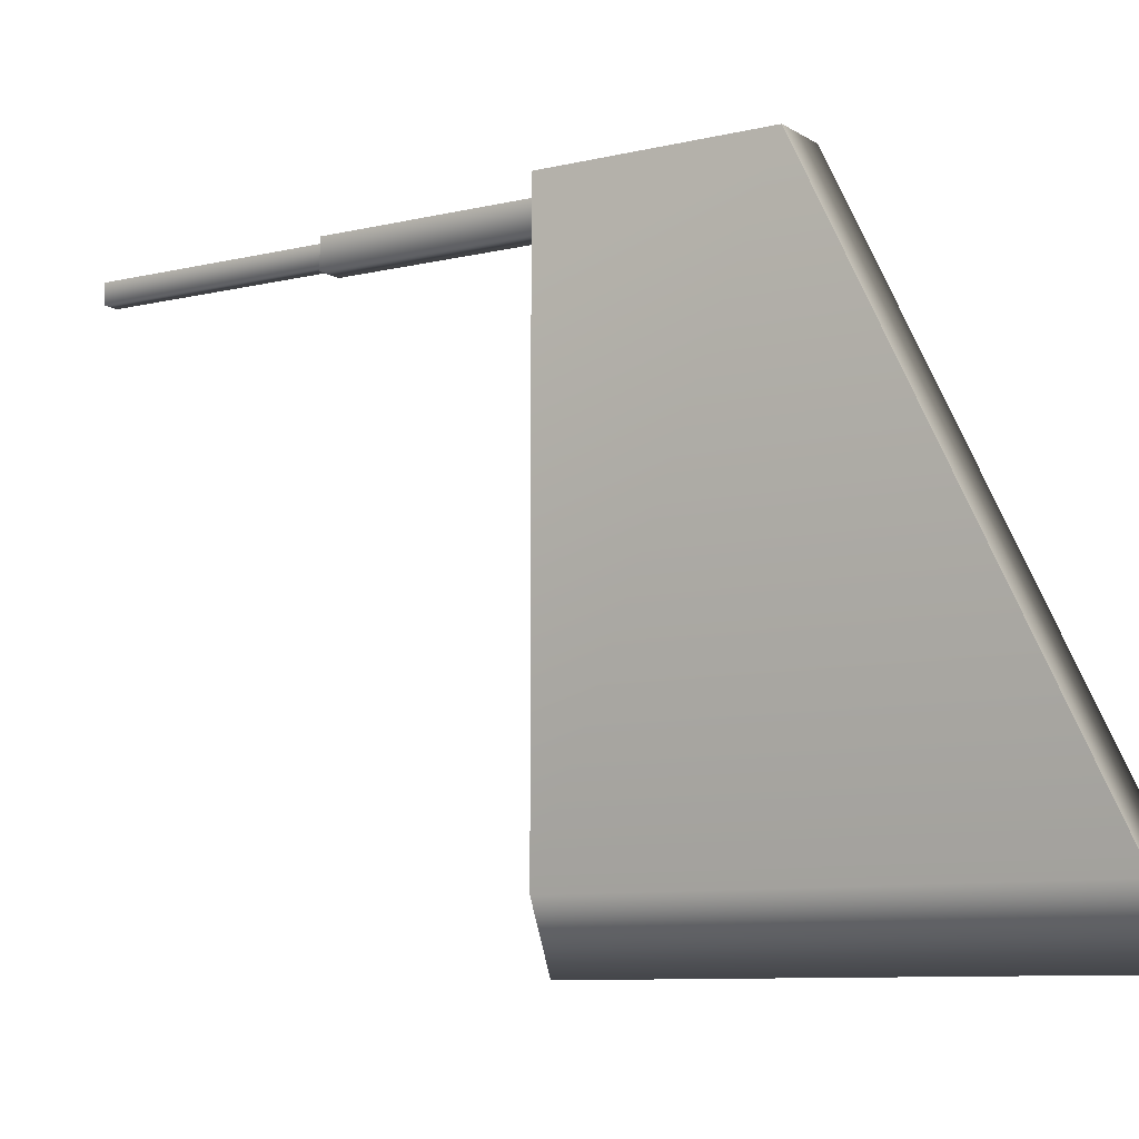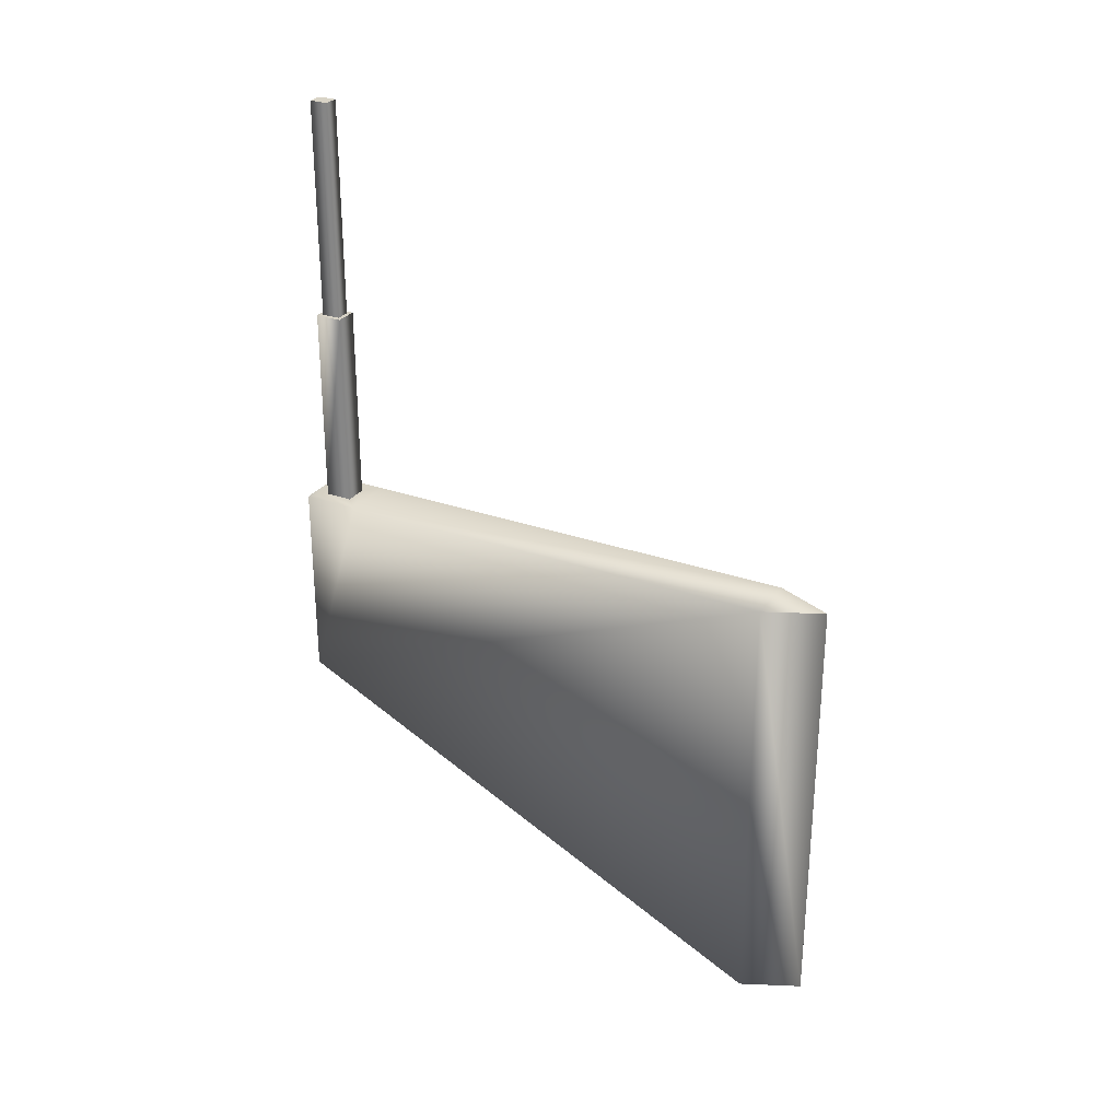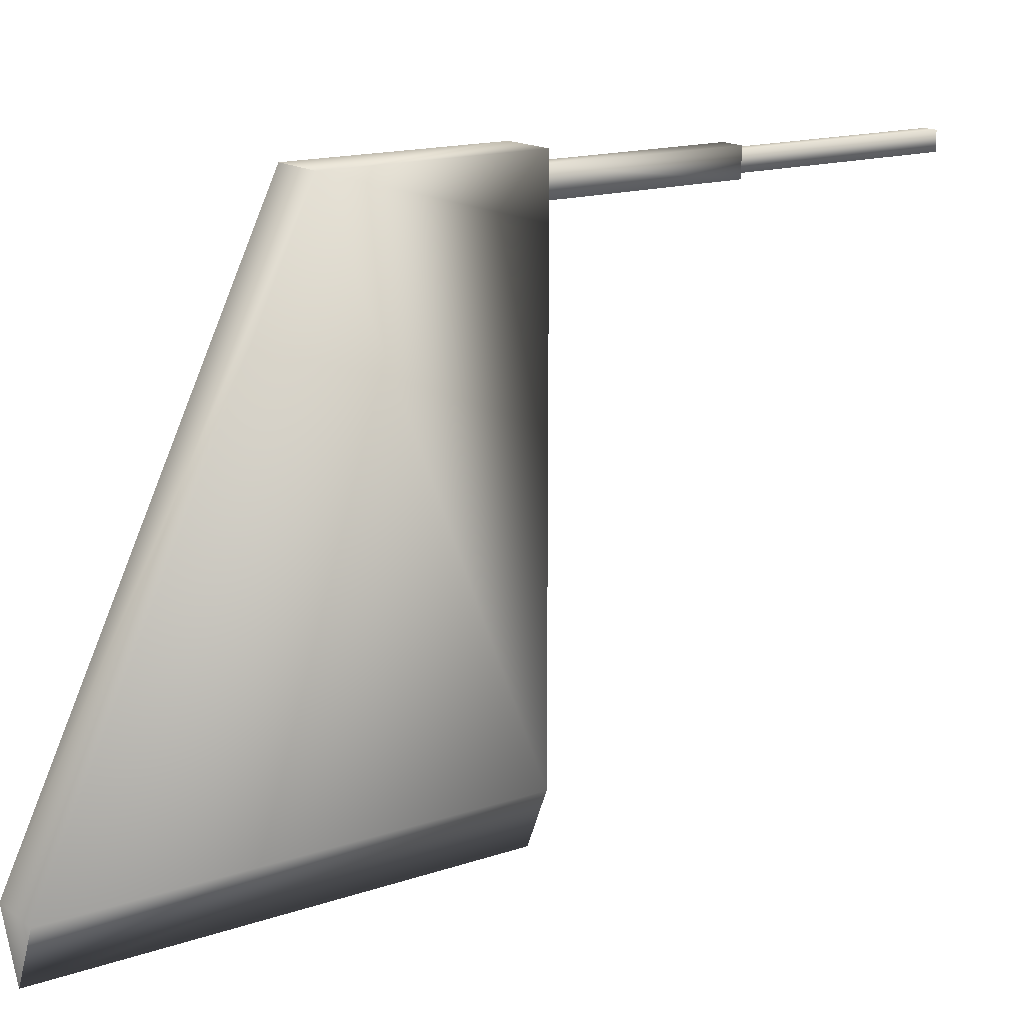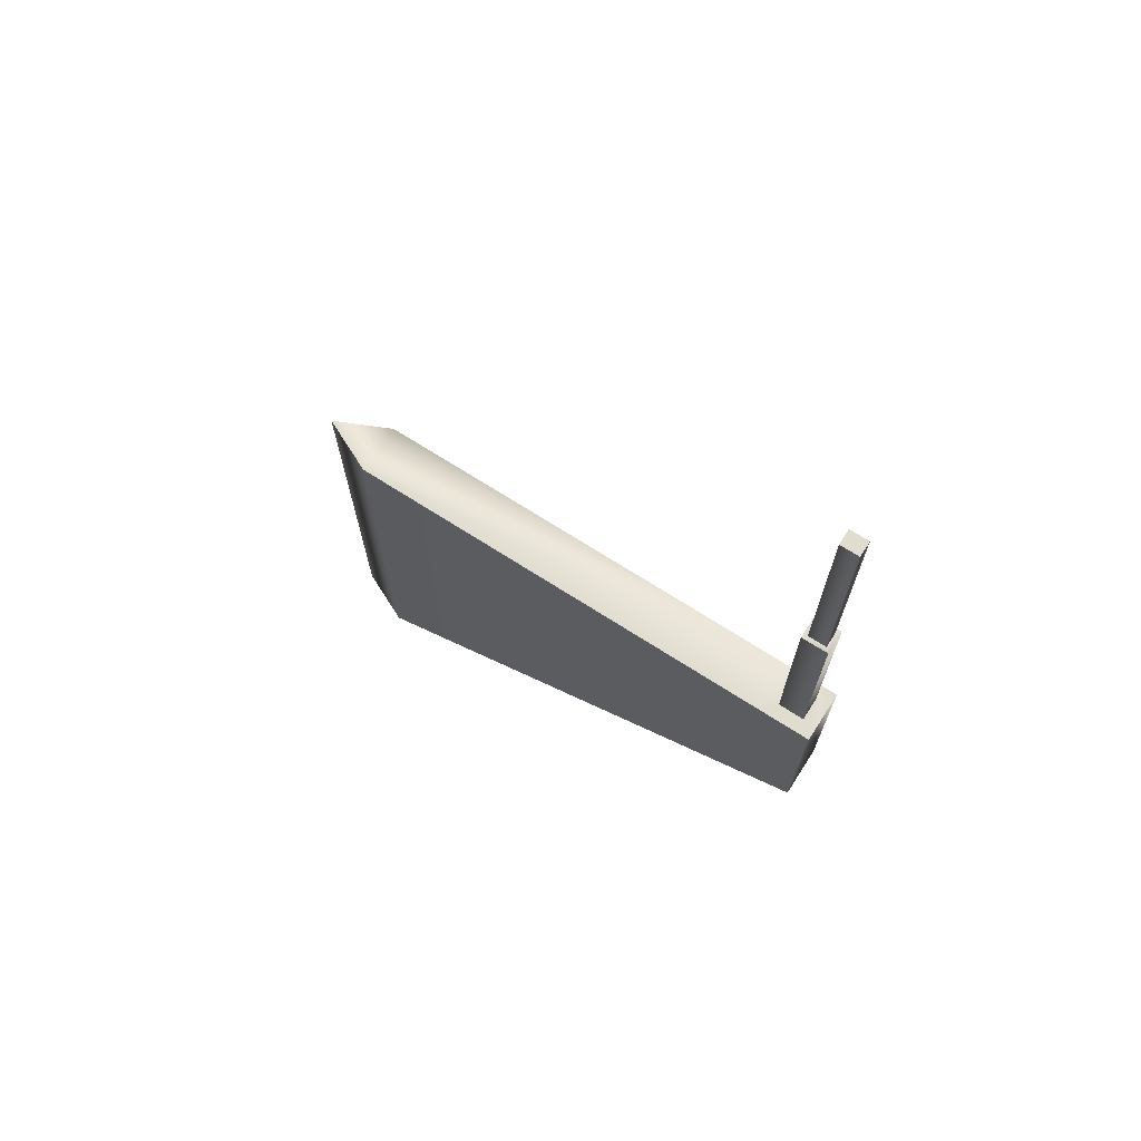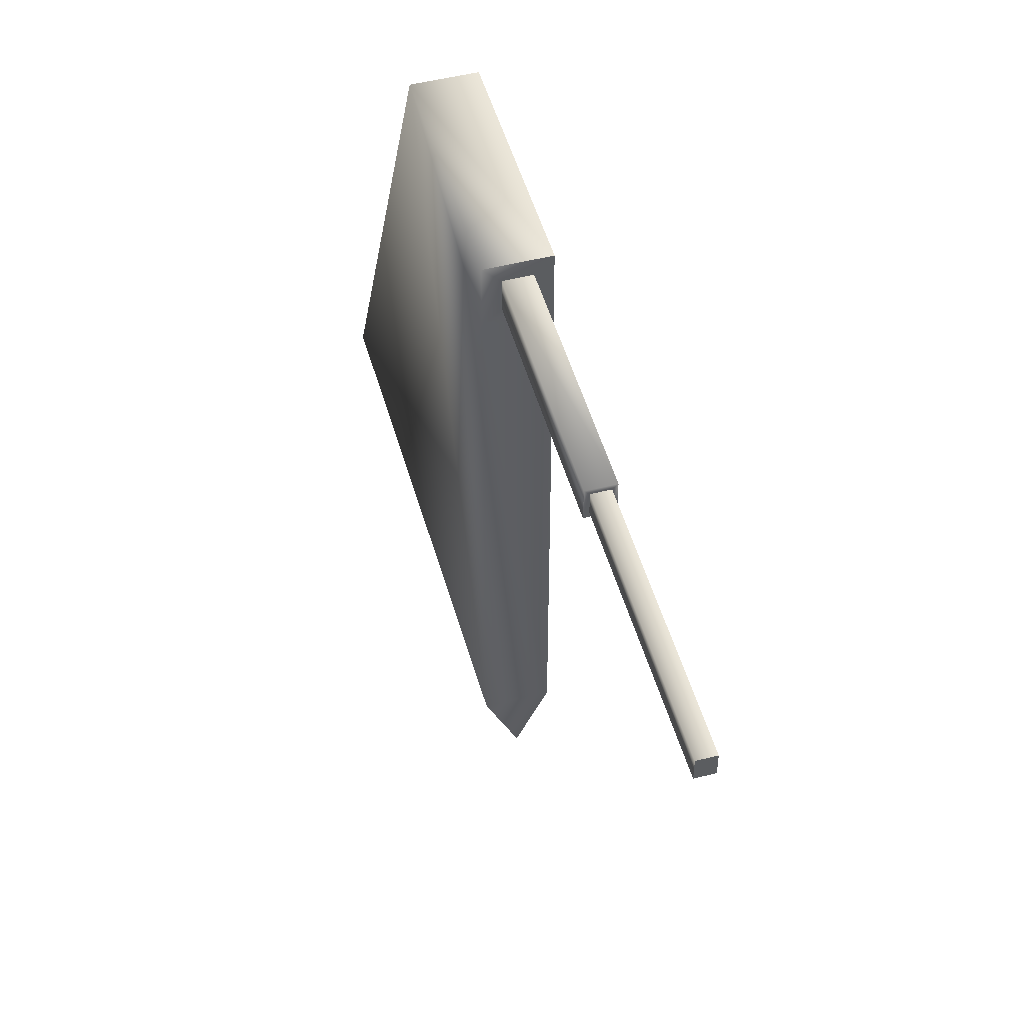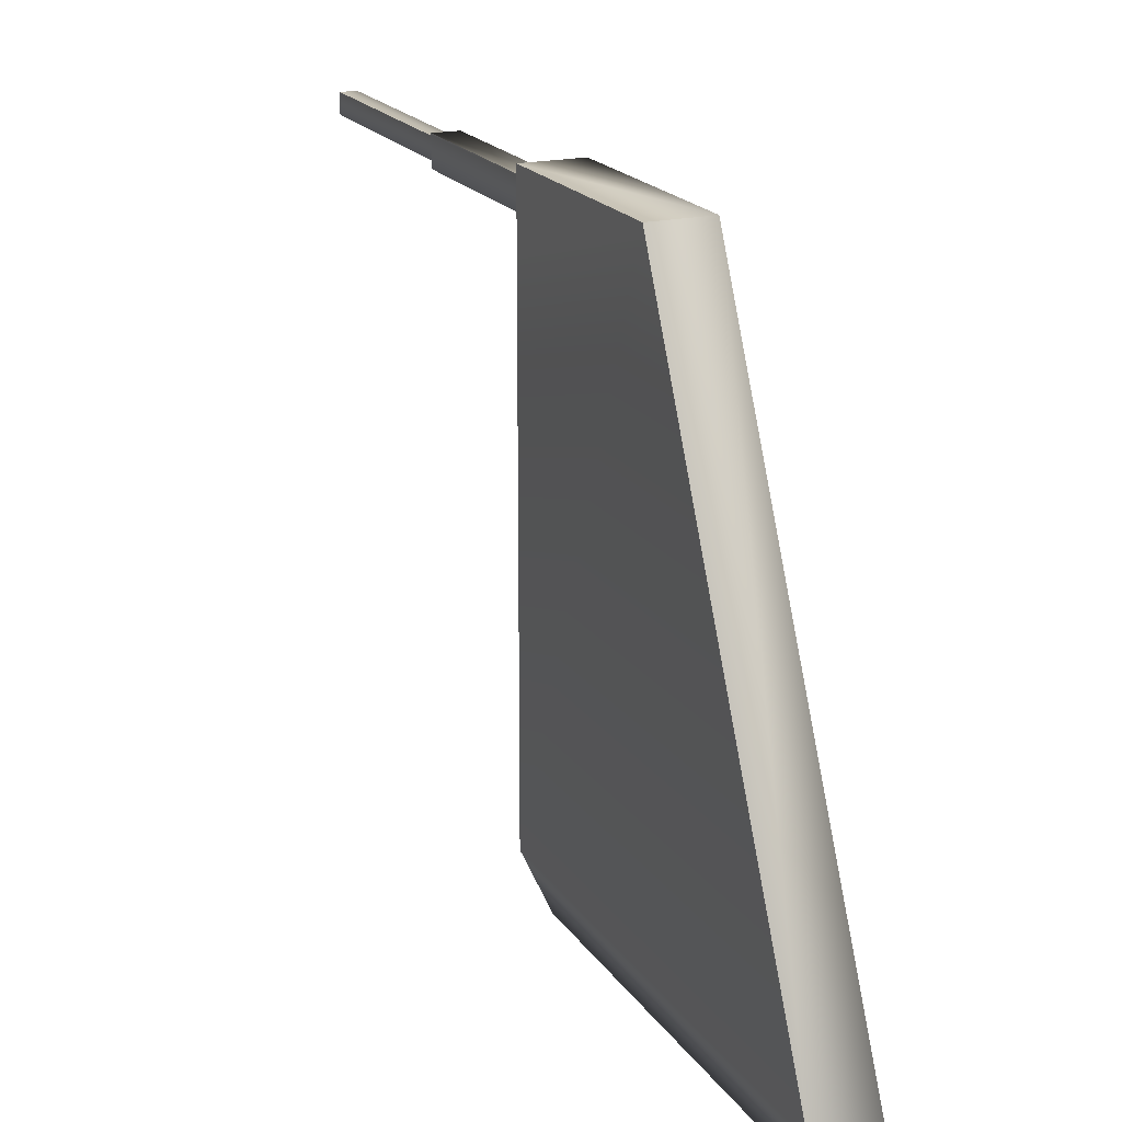
<metadata>
{"format":"obj","ext":"obj","renderer":"f3d","projection":"perspective","resolution":1024,"background":"white","views":[{"elev":-9.0,"azim":122.4,"up":"+Y"},{"elev":28.2,"azim":-61.6,"up":"+Z"},{"elev":15.8,"azim":-125.1,"up":"+Y"},{"elev":69.5,"azim":122.8,"up":"+Z"},{"elev":49.9,"azim":-15.6,"up":"+Y"},{"elev":19.3,"azim":156.4,"up":"+Y"}]}
</metadata>
<code>
o Wing2
v -0.007462 0.1449 0.002831
v -0.007462 0.1449 0.05727
v 0.006809 0.1449 0.002831
v 0.006809 0.1449 0.05727
v -0.0003266 -0.009022 0.05727
v -0.0003266 -0.009022 -0.06349
v 0.006809 0.006465 0.05727
v 0.006809 0.006465 -0.06349
v -0.007462 0.006465 0.05727
v -0.007462 0.006465 -0.06349
v -0.007462 0.1297 0.05727
v 0.006809 0.1297 0.05727
v -0.003497 0.1336 0.1111
v 0.002844 0.1336 0.1111
v 0.002844 0.1409 0.1111
v -0.003497 0.1409 0.1111
v -0.003497 0.1409 0.05727
v 0.002844 0.1409 0.05727
v -0.003497 0.1336 0.05727
v 0.002844 0.1336 0.05727
v -0.002356 0.1348 0.1111
v 0.001703 0.1348 0.1111
v 0.001703 0.1398 0.1111
v -0.002356 0.1398 0.1111
v -0.002356 0.1348 0.1698
v 0.001703 0.1348 0.1698
v 0.001703 0.1398 0.1698
v -0.002356 0.1398 0.1698
g Wing2_Wing2_auv
f 1 4 3
f 1 8 10
f 1 11 2
f 2 4 1
f 2 17 4
f 3 7 8
f 3 8 1
f 4 12 3
f 4 17 18
f 4 20 12
f 5 6 7
f 6 9 10
f 6 10 8
f 7 3 12
f 7 9 5
f 8 7 6
f 9 6 5
f 9 7 11
f 10 9 1
f 11 1 9
f 11 17 2
f 11 20 19
f 12 11 7
f 12 20 11
f 18 20 4
f 19 17 11
f 26 27 25
f 28 25 27
f 21 25 24
f 22 25 21
f 23 27 22
f 24 27 23
f 25 22 26
f 26 22 27
f 27 24 28
f 28 24 25
f 13 17 19
f 13 20 14
f 13 24 16
f 14 20 15
f 14 22 13
f 15 17 16
f 15 20 18
f 15 22 14
f 16 17 13
f 16 24 15
f 18 17 15
f 19 20 13
f 21 13 22
f 21 24 13
f 22 15 23
f 23 15 24

</code>
